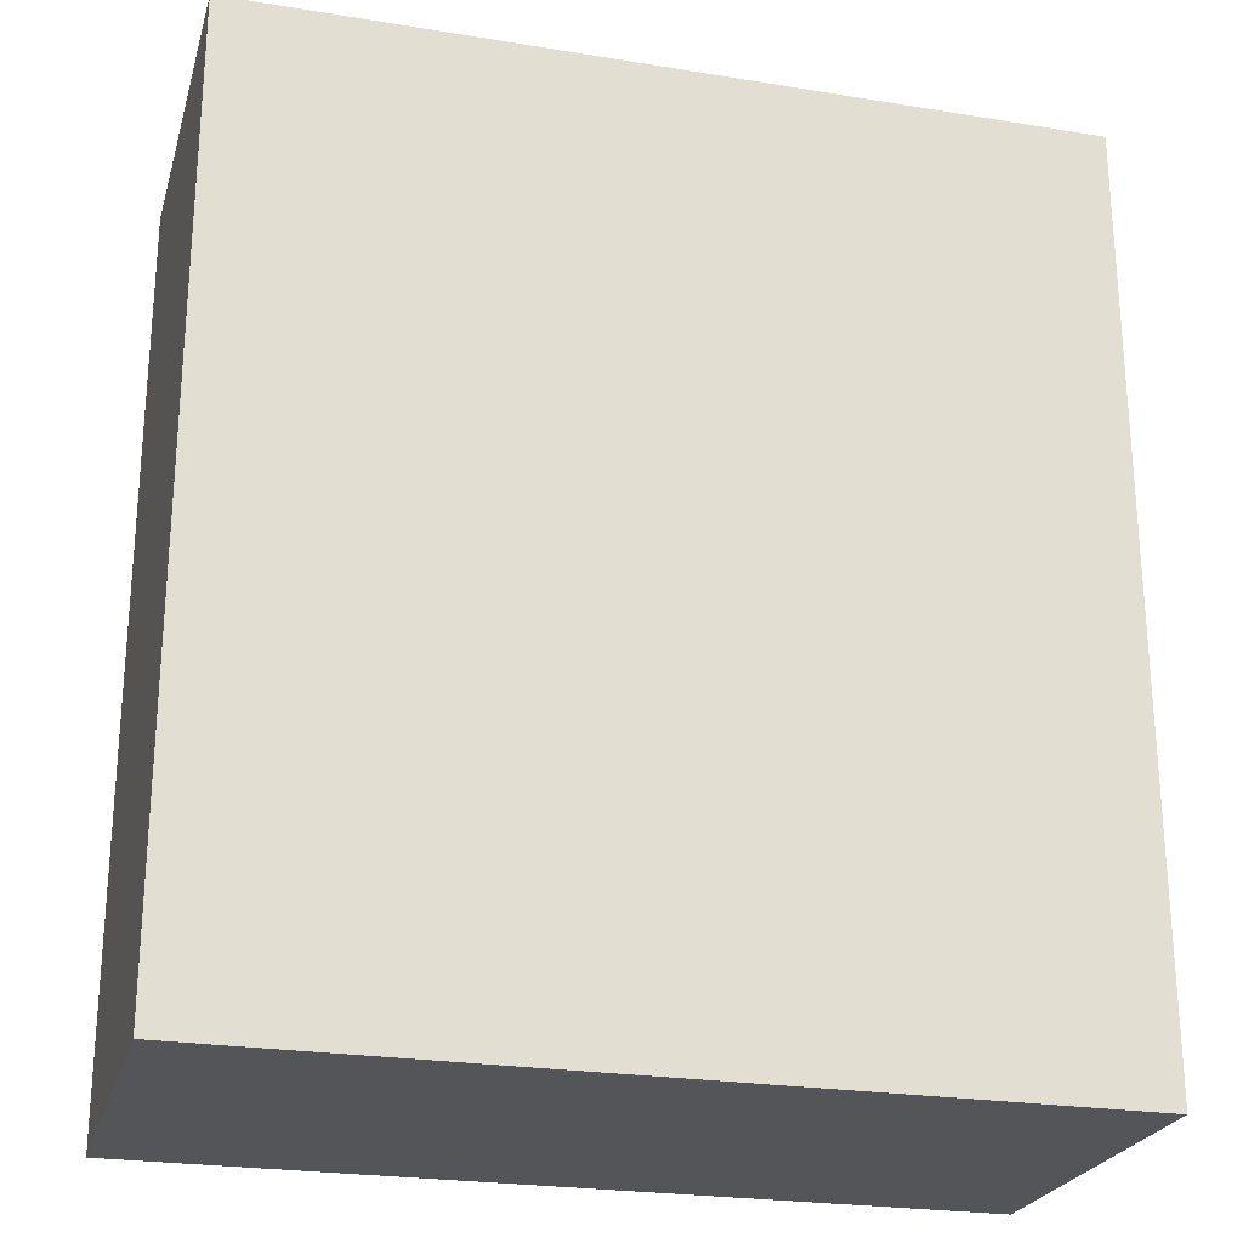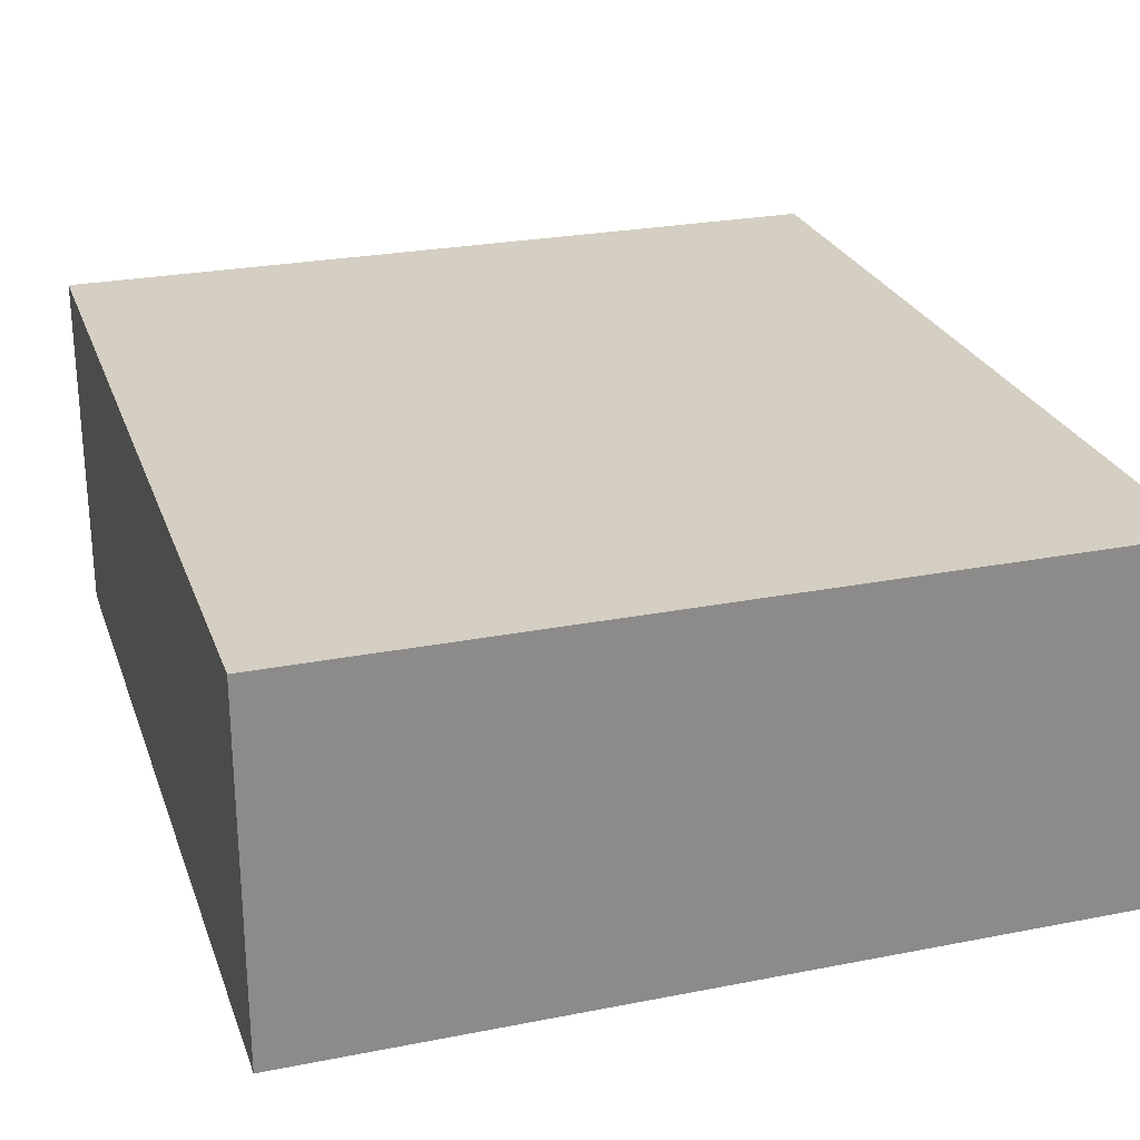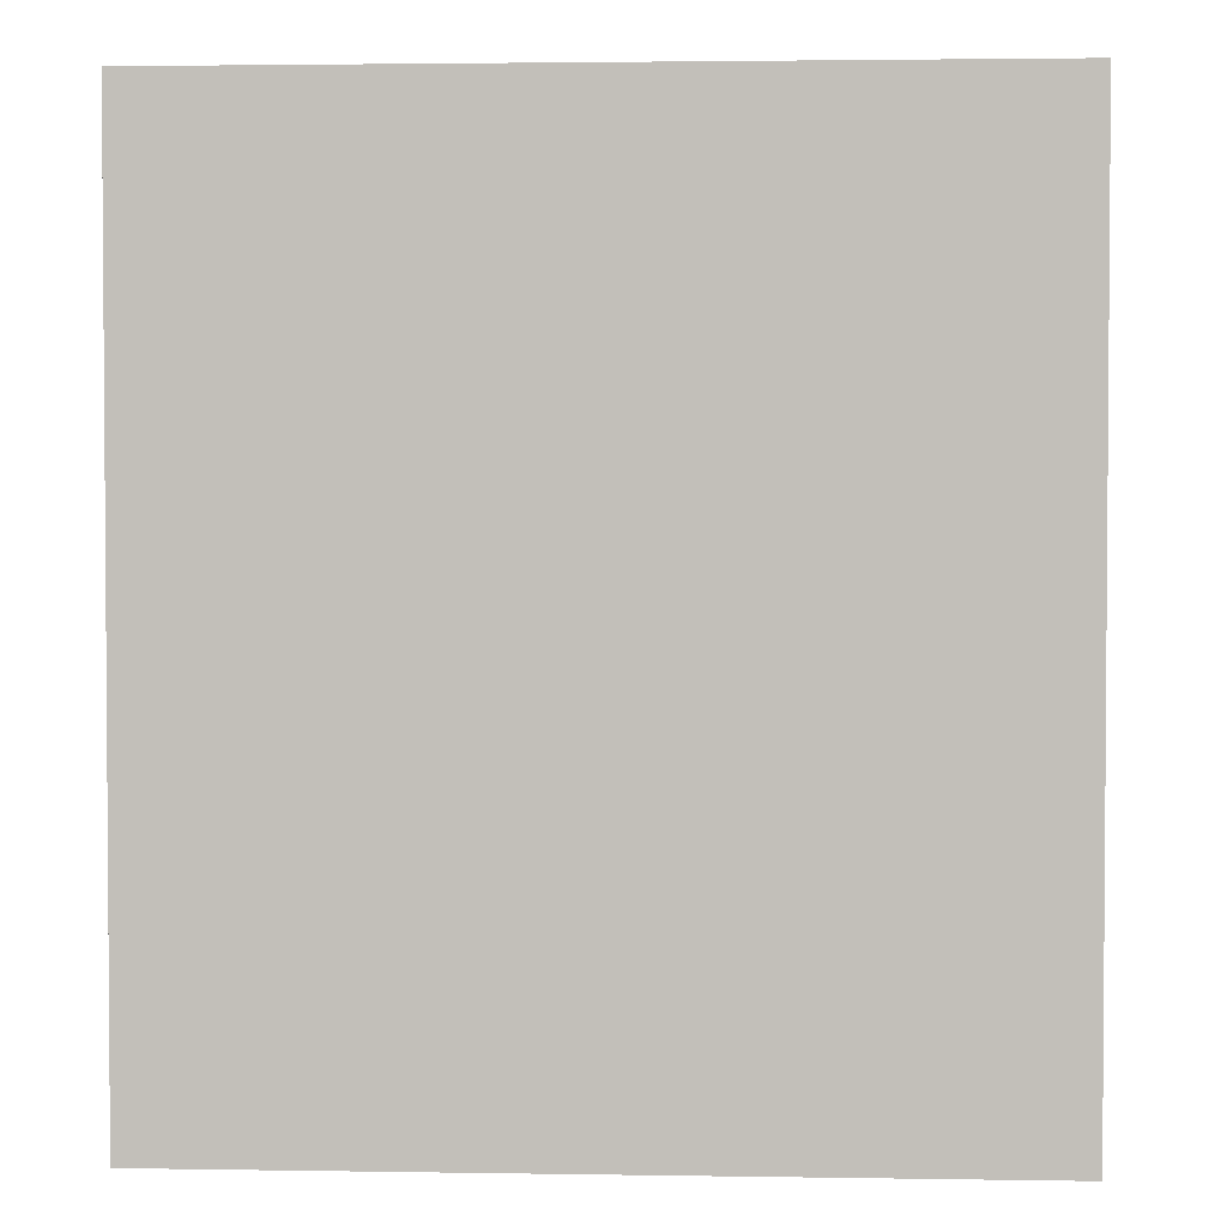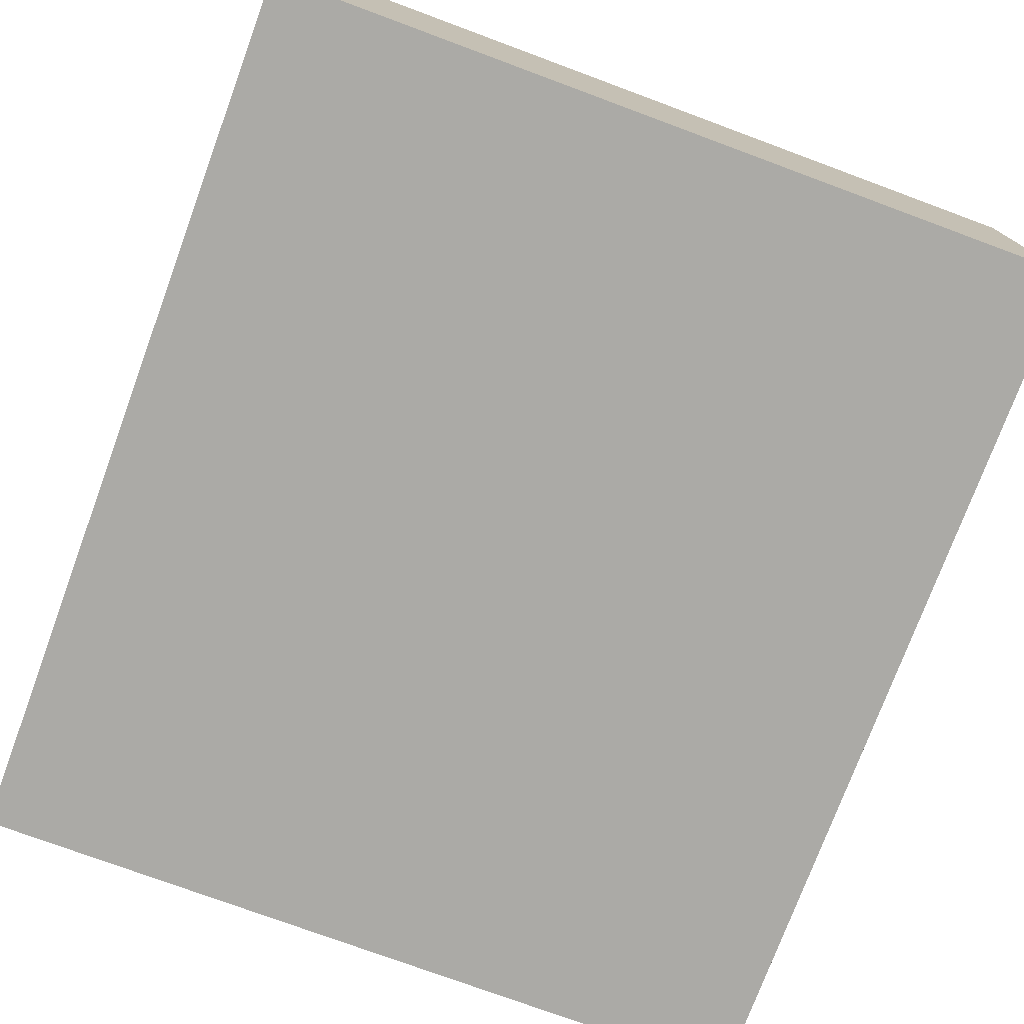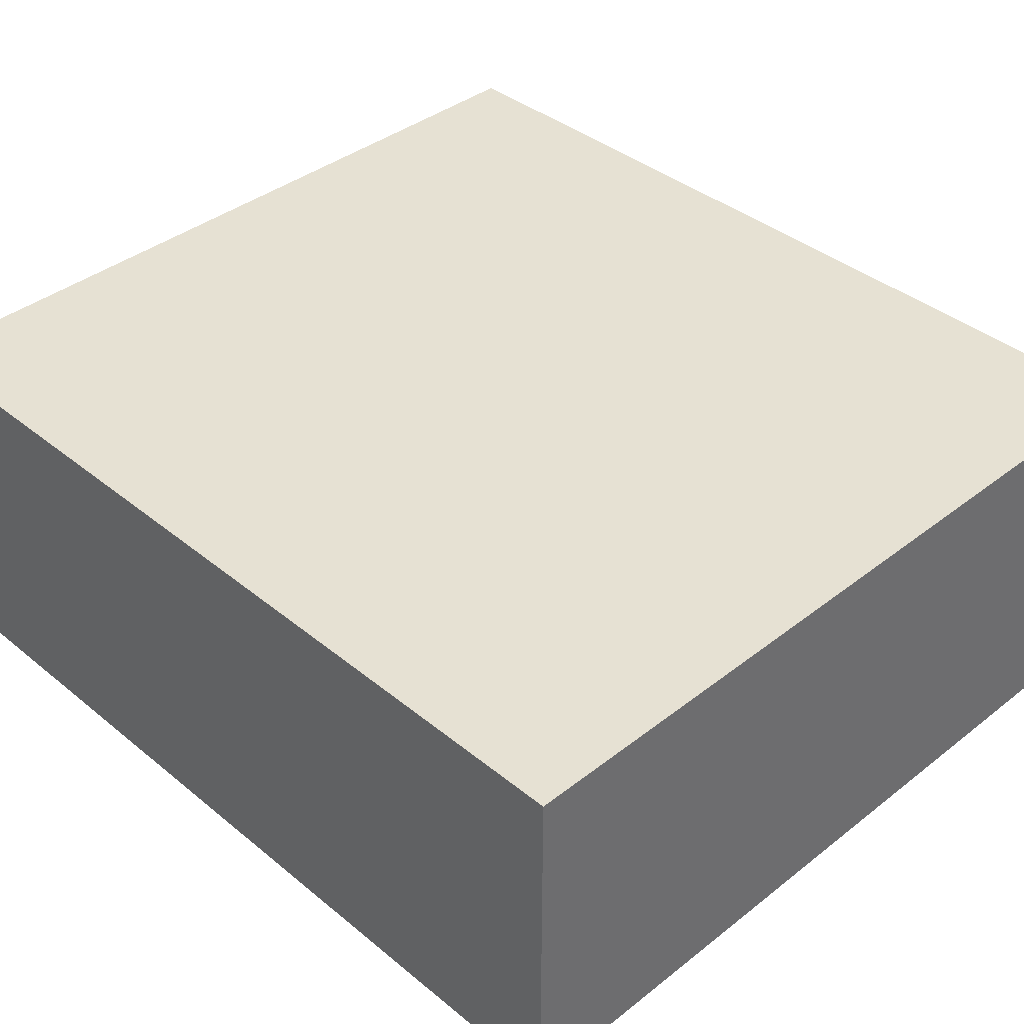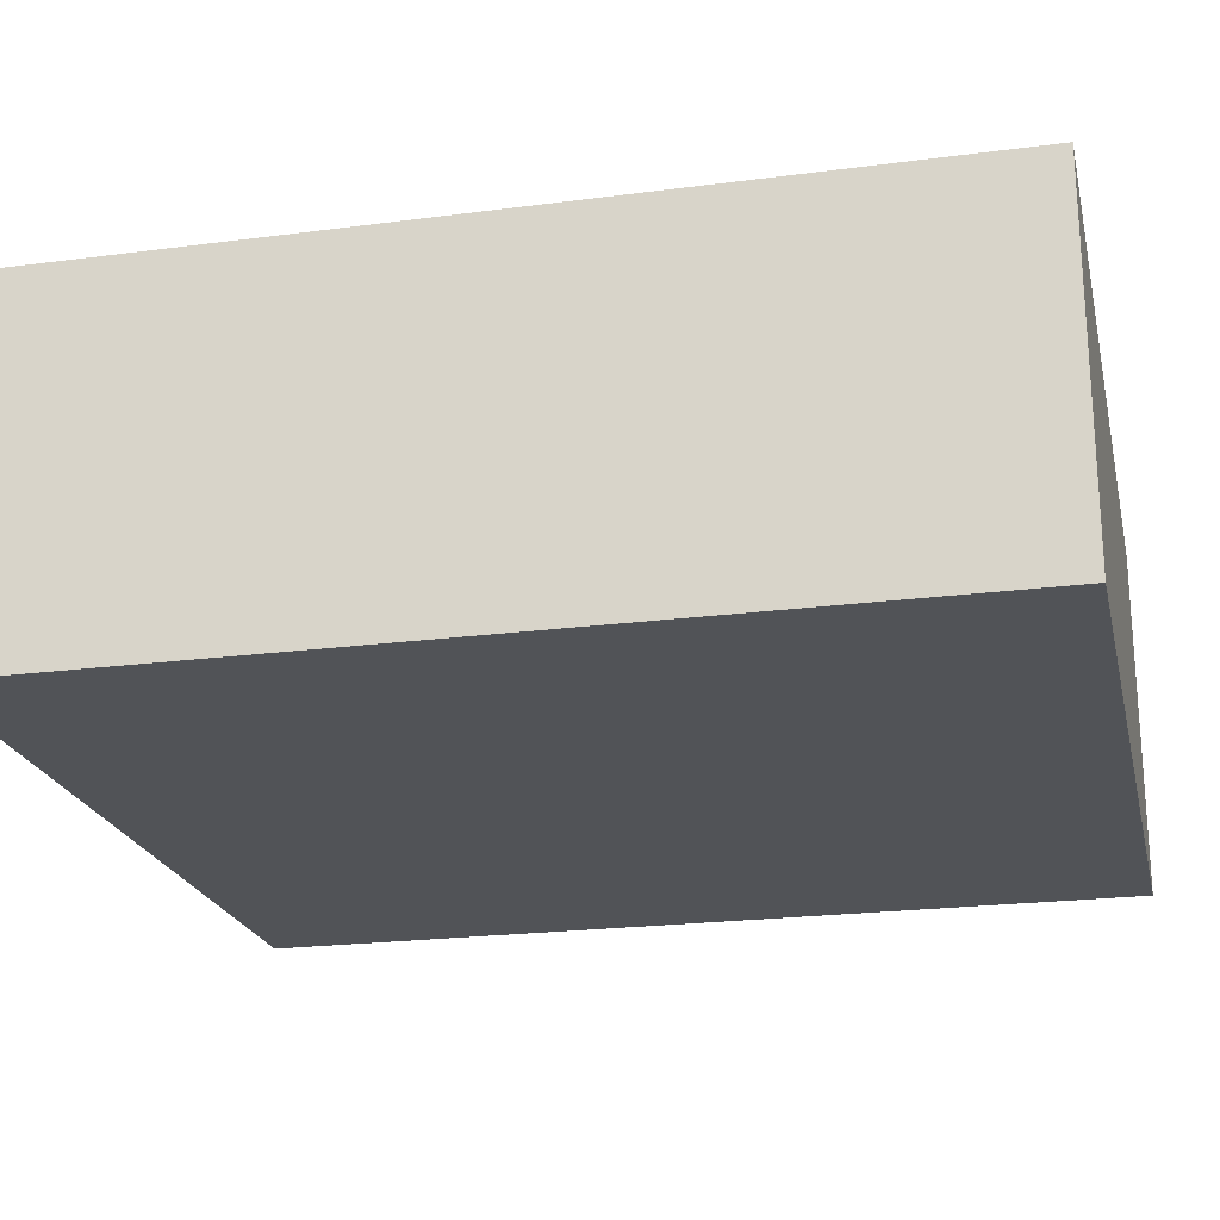
<metadata>
{"format":"obj","ext":"obj","renderer":"f3d","projection":"perspective","resolution":1024,"background":"white","views":[{"elev":-24.4,"azim":-15.0,"up":"+Y"},{"elev":25.7,"azim":162.6,"up":"+Z"},{"elev":2.5,"azim":3.1,"up":"+Y"},{"elev":-75.8,"azim":159.7,"up":"+Z"},{"elev":38.9,"azim":135.6,"up":"+Z"},{"elev":-22.1,"azim":-77.2,"up":"+Z"}]}
</metadata>
<code>
v -20 6 5
v -20 6 -11
v -20 46 5
v -20 46 -11
v -12 17 -8
v -12 17 -9
v -12 18 -8
v -12 18 -9
v -12 28 -9
v -12 28 -10
v -12 31 -9
v -12 31 -10
v -11 18 -4
v -11 18 -5
v -11 21 -4
v -11 21 -5
v -11 31 -5
v -11 31 -6
v -11 34 -5
v -11 34 -6
v -10 21 -0
v -10 21 -1
v -10 24 -0
v -10 24 -1
v -10 34 -1
v -10 34 -2
v -10 35 -1
v -10 35 -2
v -5 37 4
v -5 37 3
v -5 38 4
v -5 38 3
v -4 38 -2
v -4 38 -3
v -4 39 -2
v -4 39 -3
v 4 35 4
v 4 35 -2
v 4 36 -2
v 4 36 -9
v 4 37 4
v 4 37 3
v 4 38 3
v 4 38 -3
v 4 38 -8
v 4 38 -9
v 4 39 -3
v 4 39 -8
v -13 17 -8
v -13 17 -9
v -13 18 -8
v -13 18 -9
v -13 28 -9
v -13 28 -10
v -13 31 -9
v -13 31 -10
v -12 18 -4
v -12 18 -5
v -12 21 -4
v -12 21 -5
v -12 31 -5
v -12 31 -6
v -12 34 -5
v -12 34 -6
v -11 21 -0
v -11 21 -1
v -11 24 -0
v -11 24 -1
v -11 34 -1
v -11 34 -2
v -11 36 -2
v -11 36 -8
v -11 37 -1
v -11 37 -2
v -11 39 -2
v -11 39 -8
v -10 36 1
v -10 36 -1
v -10 37 -1
v -10 37 -2
v -10 38 1
v -10 38 -2
v -9 35 1
v -9 35 -1
v -9 36 1
v -9 36 -1
v -8 35 4
v -8 35 1
v -8 38 4
v -8 38 1
v -3 36 -8
v -3 36 -9
v -3 37 -8
v -3 37 -9
v 3 37 -8
v 3 37 -9
v 3 38 -8
v 3 38 -9
v 16 6 5
v 16 6 -11
v 16 46 5
v 16 46 -11
v -20 6 5
v -20 46 5
v -9 16 5
v -9 19 5
v -9 26 5
v -9 29 5
v -8 17 5
v -8 19 5
v -8 22 5
v -8 27 5
v -8 29 5
v -8 31 5
v -7 19 5
v -7 22 5
v -7 24 5
v -7 29 5
v -7 31 5
v -7 33 5
v -6 16 5
v -6 17 5
v -6 18 5
v -6 22 5
v -6 24 5
v -6 26 5
v -6 31 5
v -6 33 5
v -6 35 5
v -5 17 5
v -5 18 5
v -5 19 5
v -5 24 5
v -5 26 5
v -5 33 5
v -5 34 5
v -4 18 5
v -4 19 5
v -4 20 5
v -4 26 5
v -4 27 5
v -3 19 5
v -3 20 5
v -3 21 5
v -2 20 5
v -2 21 5
v -2 22 5
v -1 21 5
v -1 22 5
v -1 23 5
v 0 22 5
v 0 23 5
v 0 24 5
v 1 23 5
v 1 24 5
v 1 25 5
v 1 29 5
v 1 30 5
v 2 24 5
v 2 25 5
v 2 26 5
v 2 30 5
v 2 31 5
v 3 25 5
v 3 26 5
v 3 27 5
v 3 30 5
v 3 31 5
v 3 32 5
v 4 26 5
v 4 27 5
v 4 29 5
v 4 31 5
v 4 32 5
v 4 34 5
v 5 27 5
v 5 30 5
v 5 32 5
v 5 35 5
v 16 6 5
v 16 46 5
v -11 21 -1
v -11 24 -1
v -10 21 -1
v -10 24 -1
v -11 34 -2
v -11 36 -2
v -10 34 -2
v -10 35 -2
v 4 35 -2
v 4 36 -2
v -12 18 -5
v -12 21 -5
v -11 18 -5
v -11 21 -5
v -12 31 -6
v -12 34 -6
v -11 31 -6
v -11 34 -6
v -11 36 -8
v -11 39 -8
v -3 36 -8
v -3 37 -8
v 3 37 -8
v 3 38 -8
v 4 38 -8
v 4 39 -8
v -13 17 -9
v -13 18 -9
v -12 17 -9
v -12 18 -9
v -3 36 -9
v -3 37 -9
v 3 37 -9
v 3 38 -9
v 4 36 -9
v 4 38 -9
v -13 28 -10
v -13 31 -10
v -12 28 -10
v -12 31 -10
v -8 35 4
v -8 38 4
v -5 37 4
v -5 38 4
v 4 35 4
v 4 37 4
v -5 37 3
v -5 38 3
v 4 37 3
v 4 38 3
v -10 36 1
v -10 38 1
v -9 35 1
v -9 36 1
v -8 35 1
v -8 38 1
v -11 21 -0
v -11 24 -0
v -10 21 -0
v -10 24 -0
v -11 34 -1
v -11 37 -1
v -10 34 -1
v -10 35 -1
v -10 36 -1
v -10 37 -1
v -9 35 -1
v -9 36 -1
v -11 37 -2
v -11 39 -2
v -10 37 -2
v -10 38 -2
v -4 38 -2
v -4 39 -2
v -4 38 -3
v -4 39 -3
v 4 38 -3
v 4 39 -3
v -12 18 -4
v -12 21 -4
v -11 18 -4
v -11 21 -4
v -12 31 -5
v -12 34 -5
v -11 31 -5
v -11 34 -5
v -13 17 -8
v -13 18 -8
v -12 17 -8
v -12 18 -8
v -13 28 -9
v -13 31 -9
v -12 28 -9
v -12 31 -9
v -20 6 -11
v -20 46 -11
v 16 6 -11
v 16 46 -11
v -20 6 5
v 16 6 5
v -20 6 -11
v 16 6 -11
v -13 18 -8
v -12 18 -8
v -13 18 -9
v -12 18 -9
v -12 21 -4
v -11 21 -4
v -12 21 -5
v -11 21 -5
v -11 24 -0
v -10 24 -0
v -11 24 -1
v -10 24 -1
v -13 31 -9
v -12 31 -9
v -13 31 -10
v -12 31 -10
v -12 34 -5
v -11 34 -5
v -12 34 -6
v -11 34 -6
v -5 37 4
v 4 37 4
v -5 37 3
v 4 37 3
v -11 37 -1
v -10 37 -1
v -11 37 -2
v -10 37 -2
v -3 37 -8
v 3 37 -8
v -3 37 -9
v 3 37 -9
v -8 38 4
v -5 38 4
v -5 38 3
v 4 38 3
v -10 38 1
v -8 38 1
v -10 38 -2
v -4 38 -2
v -4 38 -3
v 4 38 -3
v 3 38 -8
v 4 38 -8
v 3 38 -9
v 4 38 -9
v -11 39 -2
v -4 39 -2
v -4 39 -3
v 4 39 -3
v -11 39 -8
v 4 39 -8
v -13 17 -8
v -12 17 -8
v -13 17 -9
v -12 17 -9
v -12 18 -4
v -11 18 -4
v -12 18 -5
v -11 18 -5
v -11 21 -0
v -10 21 -0
v -11 21 -1
v -10 21 -1
v -13 28 -9
v -12 28 -9
v -13 28 -10
v -12 28 -10
v -12 31 -5
v -11 31 -5
v -12 31 -6
v -11 31 -6
v -11 34 -1
v -10 34 -1
v -11 34 -2
v -10 34 -2
v -8 35 4
v 4 35 4
v -9 35 1
v -8 35 1
v -10 35 -1
v -9 35 -1
v -10 35 -2
v 4 35 -2
v -10 36 1
v -9 36 1
v -10 36 -1
v -9 36 -1
v -11 36 -2
v 4 36 -2
v -11 36 -8
v -3 36 -8
v -3 36 -9
v 4 36 -9
v -20 46 5
v 16 46 5
v -20 46 -11
v 16 46 -11
f 3 2 1
f 4 2 3
f 7 6 5
f 8 6 7
f 11 10 9
f 12 10 11
f 15 14 13
f 16 14 15
f 19 18 17
f 20 18 19
f 23 22 21
f 24 22 23
f 27 26 25
f 28 26 27
f 31 30 29
f 32 30 31
f 35 34 33
f 36 34 35
f 39 38 37
f 41 39 37
f 41 40 39
f 42 40 41
f 43 40 42
f 44 40 43
f 45 40 44
f 46 40 45
f 47 45 44
f 48 45 47
f 49 50 51
f 51 50 52
f 53 54 55
f 55 54 56
f 57 58 59
f 59 58 60
f 61 62 63
f 63 62 64
f 65 66 67
f 67 66 68
f 69 70 71
f 69 71 73
f 71 72 73
f 73 72 74
f 74 72 75
f 75 72 76
f 77 78 79
f 77 79 81
f 79 80 81
f 81 80 82
f 83 84 85
f 85 84 86
f 87 88 89
f 89 88 90
f 91 92 93
f 93 92 94
f 95 96 97
f 97 96 98
f 99 100 101
f 101 100 102
f 105 104 103
f 106 104 105
f 107 104 106
f 108 104 107
f 109 106 105
f 110 107 106
f 110 106 109
f 111 107 110
f 112 108 107
f 113 104 108
f 113 108 112
f 114 104 113
f 115 110 109
f 115 111 110
f 116 107 111
f 116 111 115
f 117 107 116
f 118 114 113
f 118 113 112
f 119 104 114
f 119 114 118
f 120 104 119
f 121 105 103
f 121 109 105
f 122 115 109
f 122 109 121
f 122 116 115
f 123 116 122
f 124 117 116
f 124 116 123
f 125 107 117
f 125 117 124
f 126 112 107
f 126 107 125
f 127 120 119
f 127 119 118
f 128 104 120
f 128 120 127
f 129 104 128
f 130 123 122
f 130 122 121
f 131 125 124
f 131 123 130
f 131 124 123
f 132 125 131
f 133 126 125
f 133 125 132
f 134 112 126
f 134 126 133
f 135 128 127
f 135 129 128
f 136 129 135
f 137 132 131
f 137 131 130
f 138 133 132
f 138 132 137
f 138 134 133
f 139 134 138
f 140 112 134
f 140 134 139
f 141 127 118
f 141 112 140
f 141 118 112
f 141 135 127
f 141 136 135
f 142 138 137
f 142 139 138
f 143 140 139
f 143 139 142
f 143 141 140
f 144 141 143
f 145 143 142
f 145 144 143
f 146 141 144
f 146 144 145
f 147 141 146
f 148 146 145
f 148 147 146
f 149 141 147
f 149 147 148
f 150 141 149
f 151 149 148
f 151 150 149
f 152 141 150
f 152 150 151
f 153 141 152
f 154 152 151
f 154 153 152
f 155 141 153
f 155 153 154
f 156 141 155
f 157 136 141
f 157 141 156
f 158 136 157
f 159 156 155
f 159 155 154
f 160 157 156
f 160 156 159
f 161 157 160
f 162 136 158
f 162 158 157
f 163 136 162
f 164 161 160
f 164 160 159
f 165 157 161
f 165 161 164
f 166 157 165
f 167 163 162
f 167 162 157
f 168 136 163
f 168 163 167
f 169 136 168
f 170 166 165
f 170 165 164
f 171 157 166
f 171 166 170
f 172 167 157
f 172 157 171
f 173 169 168
f 173 168 167
f 174 136 169
f 174 169 173
f 175 129 136
f 175 136 174
f 176 171 170
f 176 172 171
f 177 174 173
f 177 172 176
f 177 173 167
f 177 167 172
f 178 175 174
f 178 174 177
f 179 104 129
f 179 175 178
f 179 129 175
f 180 142 137
f 180 130 121
f 180 179 178
f 180 170 164
f 180 159 154
f 180 177 176
f 180 154 151
f 180 151 148
f 180 148 145
f 180 145 142
f 180 178 177
f 180 176 170
f 180 164 159
f 180 121 103
f 180 137 130
f 181 104 179
f 181 179 180
f 184 183 182
f 185 183 184
f 188 187 186
f 189 187 188
f 190 187 189
f 191 187 190
f 194 193 192
f 195 193 194
f 198 197 196
f 199 197 198
f 202 201 200
f 203 201 202
f 204 201 203
f 205 201 204
f 206 201 205
f 207 201 206
f 210 209 208
f 211 209 210
f 214 213 212
f 216 214 212
f 216 215 214
f 217 215 216
f 220 219 218
f 221 219 220
f 222 223 224
f 224 223 225
f 222 224 226
f 226 224 227
f 228 229 230
f 230 229 231
f 232 233 235
f 234 235 236
f 235 233 237
f 236 235 237
f 238 239 240
f 240 239 241
f 242 243 244
f 244 243 245
f 245 243 246
f 246 243 247
f 245 246 248
f 248 246 249
f 250 251 252
f 252 251 253
f 253 251 254
f 254 251 255
f 256 257 258
f 258 257 259
f 260 261 262
f 262 261 263
f 264 265 266
f 266 265 267
f 268 269 270
f 270 269 271
f 272 273 274
f 274 273 275
f 276 277 278
f 278 277 279
f 282 281 280
f 283 281 282
f 286 285 284
f 287 285 286
f 290 289 288
f 291 289 290
f 294 293 292
f 295 293 294
f 298 297 296
f 299 297 298
f 302 301 300
f 303 301 302
f 306 305 304
f 307 305 306
f 310 309 308
f 311 309 310
f 314 313 312
f 315 313 314
f 318 317 316
f 321 318 316
f 321 319 318
f 322 321 320
f 323 319 321
f 323 321 322
f 324 319 323
f 325 319 324
f 328 327 326
f 329 327 328
f 332 331 330
f 334 332 330
f 334 333 332
f 335 333 334
f 336 337 338
f 338 337 339
f 340 341 342
f 342 341 343
f 344 345 346
f 346 345 347
f 348 349 350
f 350 349 351
f 352 353 354
f 354 353 355
f 356 357 358
f 358 357 359
f 360 361 363
f 362 363 365
f 364 365 366
f 363 361 367
f 366 365 367
f 365 363 367
f 368 369 370
f 370 369 371
f 372 373 374
f 374 373 375
f 375 373 376
f 376 373 377
f 378 379 380
f 380 379 381

</code>
